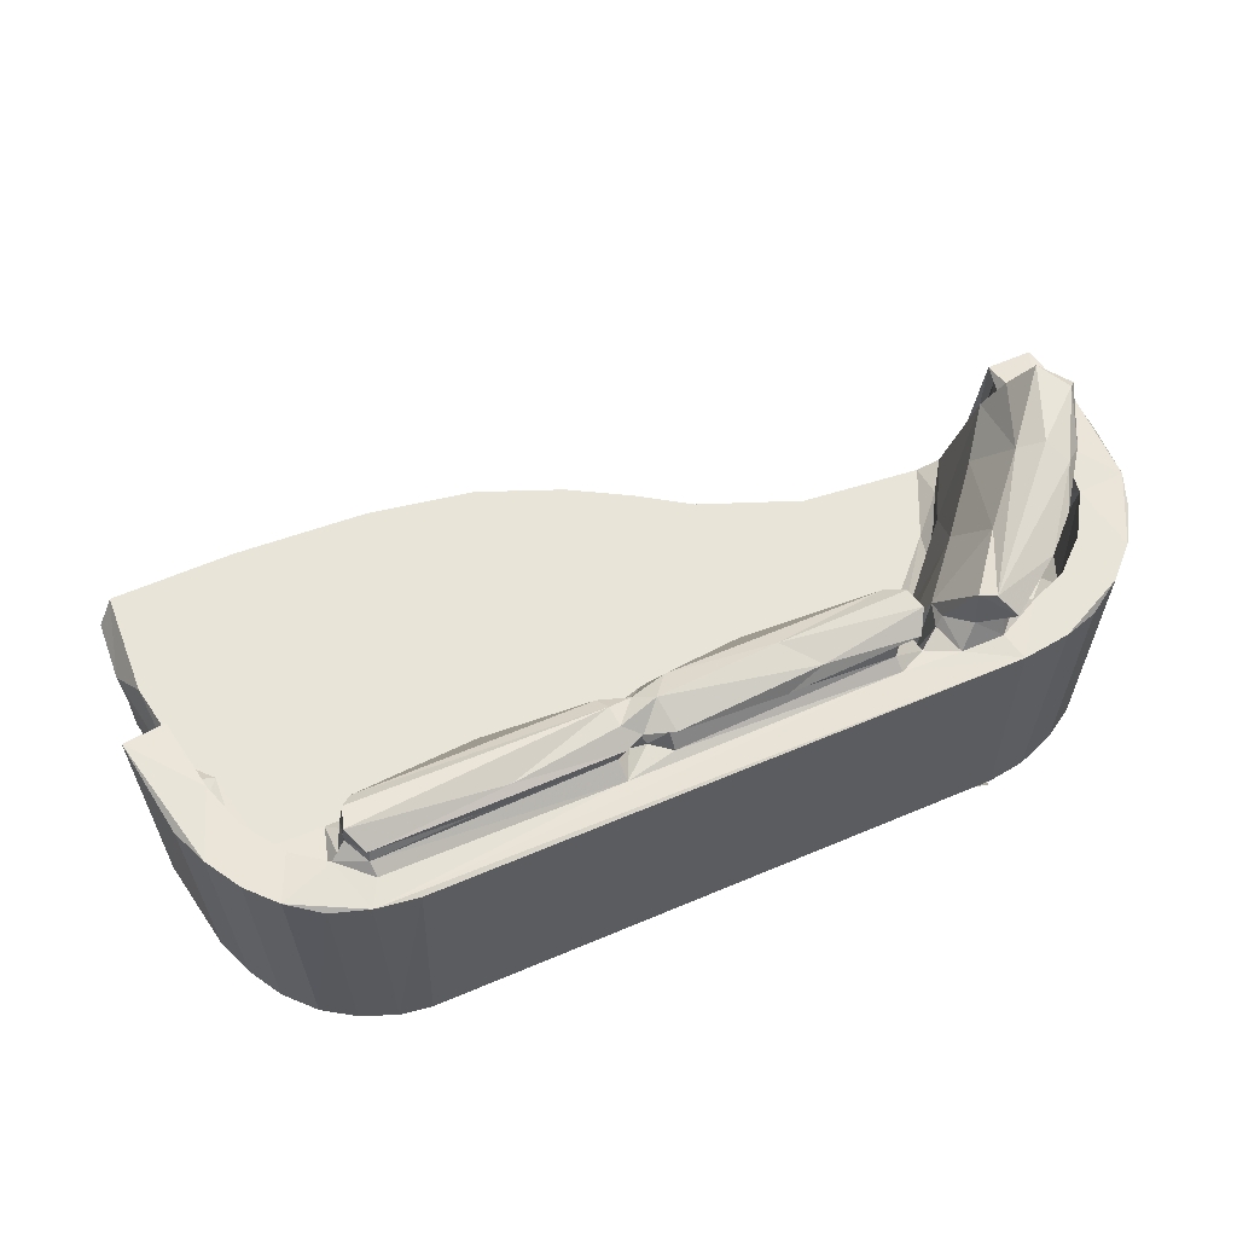
<metadata>
{"format":"obj","ext":"obj","renderer":"f3d","projection":"perspective","resolution":1024,"background":"white","views":[{"elev":60.6,"azim":156.6,"up":"+Z"}]}
</metadata>
<code>
v -0.4511 -0.1328 -0.2162
v -0.4235 -0.1236 -0.216
v -0.4179 -0.115 -0.1893
v -0.4335 -0.1091 -0.1949
v -0.4143 -0.09038 -0.1773
v -0.4364 -0.1349 -0.1633
v -0.4393 -0.08596 -0.1702
v -0.4226 -0.1338 -0.17
v -0.4527 -0.05406 -0.1685
v -0.4181 -0.1386 -0.1411
v -0.3026 -0.1442 -0.152
v -0.3732 -0.1385 -0.04914
v -0.3912 -0.08899 -0.17
v -0.4358 -0.1372 0.1029
v -0.4496 -0.07098 0.1037
v -0.3656 -0.144 -0.08214
v -0.3898 -0.1363 -0.02993
v -0.3902 -0.1111 -0.03243
v -0.39 -0.08204 -0.02818
v -0.4078 -0.03656 -0.01402
v -0.292 -0.1396 -0.1697
v -0.2835 -0.1427 -0.1192
v -0.2912 -0.1439 -0.06553
v -0.3744 -0.1123 -0.02158
v -0.3444 -0.1251 -0.02334
v -0.3754 -0.08717 -0.01532
v -0.3659 -0.04887 -0.03174
v -0.3227 -0.1302 -0.03699
v -0.3217 -0.09072 -0.02339
v -0.2889 -0.05604 -0.03675
v -0.2047 -0.1508 -0.1697
v -0.1852 -0.1597 -0.1477
v -0.1922 -0.1557 -0.1218
v -0.2176 -0.1543 -0.07042
v -0.1961 -0.1427 -0.03684
v -0.1728 0.01195 -0.03657
v -0.1031 -0.1866 -0.1697
v -0.0778 -0.2073 -0.1474
v -0.1526 -0.1716 -0.07051
v -0.1186 -0.1825 -0.1222
v -0.1077 -0.1903 -0.06532
v -0.1445 -0.1601 -0.0388
v -0.08927 -0.1841 -0.0369
v -0.005238 -0.2481 -0.1696
v 0.01021 -0.2628 -0.1462
v -0.006157 -0.2502 -0.1232
v -0.0352 -0.2364 -0.07204
v 0.06563 -0.2804 -0.1697
v 0.03581 -0.275 -0.07094
v 0.05983 -0.2804 -0.123
v 0.02969 -0.2557 -0.03688
v -0.03413 -0.2198 -0.03686
v 0.1033 0.009953 -0.03678
v -0.3904 -0.1379 0.1008
v -0.3951 -0.1024 -0.007496
v -0.3815 -0.09674 0.01
v -0.3945 -0.1072 0.1077
v -0.3899 -0.08648 0.005886
v -0.3848 -0.1004 0.1003
v -0.4174 -0.08716 0.1067
v -0.3866 -0.1113 0.0964
v -0.3997 -0.08228 0.1235
v -0.3763 -0.08782 0.1466
v -0.3968 -0.07566 0.1805
v -0.3903 -0.1239 0.09225
v -0.3771 -0.1103 0.007369
v -0.3542 -0.109 0.04766
v -0.3591 -0.09854 0.1058
v -0.2963 -0.04452 0.007981
v -0.319 -0.04454 0.101
v -0.4562 -0.02485 -0.1545
v -0.4559 -0.02513 0.09295
v -0.4494 0.03114 -0.1659
v -0.2859 0.1199 -0.1697
v -0.4133 0.1034 -0.1697
v -0.385 -0.05031 -0.03658
v -0.3993 -0.04056 -0.03519
v -0.4047 0.009591 -0.02292
v -0.4358 0.06871 -0.1596
v -0.4498 0.02912 0.1035
v -0.436 0.06749 0.1012
v -0.3857 0.05911 -0.0227
v -0.414 0.1026 0.1045
v -0.357 -0.04616 -0.01125
v -0.3788 0.03896 -0.03605
v -0.3372 -0.01756 -0.01962
v -0.3403 0.0004085 -0.03631
v -0.3028 -0.05688 -0.02286
v -0.3019 0.02543 -0.02107
v -0.27 0.1741 -0.1699
v -0.2338 0.1227 -0.1698
v -0.328 0.09011 -0.0368
v -0.3506 0.0976 -0.02
v -0.3068 0.1158 -0.02782
v -0.3828 0.1333 -0.1691
v -0.3831 0.1333 0.1045
v -0.3095 0.1688 -0.1696
v -0.3499 0.1543 -0.1671
v -0.3495 0.1547 0.09696
v -0.3072 0.1204 -0.01291
v -0.3128 0.1678 0.104
v -0.2784 -0.02269 -0.0243
v -0.2562 0.004927 -0.01435
v -0.2272 0.1146 -0.03179
v -0.2476 0.07769 -0.0217
v -0.2099 0.04851 -0.02272
v -0.222 0.1038 -0.007125
v -0.1928 0.04511 -0.03585
v -0.1705 0.03946 -0.01704
v -0.175 0.0547 -0.02246
v -0.1867 0.05593 -0.004734
v -0.1631 0.08529 -0.02436
v -0.1695 0.08819 0.009649
v -0.1898 0.101 -0.01904
v -0.1585 0.09582 -0.03659
v -0.1533 0.02763 -0.01419
v -0.2855 0.1381 -0.2122
v -0.2822 0.1613 -0.2172
v -0.2697 0.1498 -0.1905
v -0.2554 0.1435 -0.1912
v -0.2469 0.1715 -0.1698
v -0.2754 0.1539 -0.178
v -0.2312 0.1278 -0.01521
v -0.2634 0.1742 0.1045
v -0.2157 0.1129 -0.02136
v -0.2042 0.1181 -0.02016
v 0.3111 0.1184 -0.1698
v -0.1951 0.1145 -0.01014
v -0.1856 0.127 -0.01556
v -0.1611 0.1166 -0.03036
v 0.0816 0.02482 -0.02273
v 0.1033 0.09351 -0.03665
v -0.4061 -0.04153 0.0394
v -0.3941 -0.04802 0.04608
v -0.3769 -0.04487 0.04309
v -0.392 -0.0461 0.09745
v -0.4084 -0.02902 0.1049
v -0.4007 0.03202 0.1042
v -0.4187 -0.05608 0.1078
v -0.3945 -0.0318 0.1221
v -0.4086 -0.04723 0.1349
v -0.4267 -0.0507 0.1675
v -0.3979 0.01267 0.159
v -0.3647 0.01805 0.1182
v -0.3737 0.07616 0.1048
v -0.3417 0.01883 0.04357
v -0.3384 -0.004908 0.1675
v -0.2769 0.06507 0.1653
v -0.3402 0.1061 0.1049
v -0.2951 0.06612 0.03676
v -0.326 0.06521 0.1181
v -0.3525 0.07633 0.1614
v -0.3165 0.1122 0.163
v -0.2866 0.104 0.1248
v -0.4182 -0.04224 0.1766
v -0.3624 0.006687 0.1815
v -0.3763 0.03146 0.172
v -0.2387 0.1407 0.1846
v -0.3004 0.1223 0.105
v -0.2619 0.02498 0.0994
v -0.2171 0.04355 0.002565
v -0.2399 0.104 0.02457
v -0.2757 0.1026 0.1005
v -0.2597 0.1058 0.06925
v -0.1867 0.0824 0.03673
v -0.2049 0.09182 0.1167
v -0.1712 0.08626 0.04279
v -0.1933 0.09854 0.04142
v -0.1668 0.05868 0.056
v -0.1321 0.04244 0.0454
v -0.1561 0.06178 0.1111
v -0.1364 0.086 -0.009482
v -0.1643 0.09374 0.05234
v -0.1992 0.1134 0.1105
v -0.1681 0.1075 0.1189
v -0.15 0.08738 0.1728
v -0.1662 0.1014 0.183
v -0.1733 0.1217 0.1804
v -0.02202 0.05226 0.114
v -0.2247 0.1314 0.1811
v -0.2826 0.1249 0.08974
v -0.2623 0.1263 0.05145
v -0.2439 0.1256 0.01861
v -0.2841 0.1156 0.1144
v -0.2553 0.1455 0.1073
v -0.2544 0.1584 0.165
v -0.2586 0.1318 0.133
v -0.2114 0.1448 0.1056
v -0.2285 0.1321 0.1281
v -0.1706 0.1265 0.07151
v -0.1786 0.1277 0.1026
v -0.1082 0.1267 0.03095
v -0.1121 0.1049 0.03539
v -0.1561 0.1108 0.06601
v -0.1481 0.1263 0.0517
v -0.1279 0.1131 0.05242
v -0.2061 0.1102 0.1214
v -0.1502 0.1421 0.106
v -0.1483 0.1295 0.1166
v -0.1502 0.125 0.1322
v -0.1621 0.1422 0.1664
v 0.3877 0.1683 0.1051
v -0.06595 0.1358 0.1723
v -0.06436 0.05109 0.105
v 0.002916 0.03086 0.01169
v 0.08853 0.08368 -0.01078
v 0.01823 0.1032 0.03145
v 0.07088 0.08781 0.1733
v -0.03472 0.1031 0.1808
v 0.02708 0.1265 0.03212
v -0.04156 0.1271 0.1257
v -0.02751 0.1439 0.1576
v 0.3432 0.1741 0.1033
v 0.07944 0.1341 0.1104
v 0.05259 0.1228 0.04654
v 0.06304 0.1051 0.04709
v 0.08092 0.1234 0.1291
v 0.131 0.1436 0.1056
v 0.08311 0.1438 0.169
v 0.08907 0.1114 0.1841
v 0.09875 -0.2953 -0.1397
v 0.1297 -0.3058 -0.07122
v 0.1702 -0.3079 -0.1697
v 0.1592 -0.3082 -0.1222
v 0.1183 -0.2907 -0.0368
v 0.1847 -0.3164 -0.1489
v 0.2269 -0.3187 -0.1228
v 0.235 -0.3225 -0.06517
v 0.2301 -0.3105 -0.03688
v 0.356 -0.332 -0.1474
v 0.3144 -0.3235 -0.1696
v 0.336 -0.3277 -0.1222
v 0.3456 -0.3314 -0.09872
v 0.3926 0.009428 -0.03677
v 0.4417 -0.2375 -0.1699
v 0.3754 -0.3317 -0.06526
v 0.3746 -0.319 -0.03684
v 0.5024 -0.109 -0.1697
v 0.4796 -0.2965 -0.215
v 0.4634 -0.2746 -0.2106
v 0.4536 -0.268 -0.1839
v 0.4725 -0.274 -0.1927
v 0.474 -0.2477 -0.1787
v 0.479 -0.2731 -0.2169
v 0.5162 -0.3182 -0.1697
v 0.437 -0.2909 -0.1706
v 0.5059 -0.3326 -0.1533
v 0.4835 -0.2807 -0.1708
v 0.505 -0.3286 -0.1211
v 0.4906 -0.2445 -0.1714
v 0.5123 -0.3315 -0.06708
v 0.5086 -0.3182 -0.03712
v 0.5131 -0.2051 -0.03688
v 0.5275 -0.3131 -0.1498
v 0.5233 -0.314 -0.1205
v 0.5279 -0.2687 -0.1188
v 0.5221 -0.2092 -0.1694
v 0.5284 -0.2313 -0.1483
v 0.53 -0.2453 -0.06743
v 0.5267 -0.3092 -0.06482
v 0.4936 -0.1043 -0.03682
v 0.4731 -0.08181 -0.0366
v 0.4555 0.008109 -0.03667
v 0.5223 -0.193 -0.1164
v 0.5053 -0.1058 -0.1287
v 0.506 -0.1081 -0.06465
v 0.5107 -0.09267 -0.1518
v 0.537 -0.07868 -0.1693
v 0.5177 -0.08197 -0.1668
v 0.5141 -0.08594 -0.1169
v 0.5438 -0.069 -0.1653
v 0.5151 -0.08288 -0.05596
v 0.4987 -0.08303 -0.02128
v 0.4991 -0.08248 0.1021
v 0.5432 -0.07695 0.1037
v 0.1066 0.03577 -0.02279
v 0.1363 0.02302 -0.02603
v 0.1115 0.07207 -0.01738
v 0.1316 0.08504 -0.02509
v 0.1396 0.02846 -0.01101
v 0.3641 0.02718 -0.01333
v 0.3254 0.1719 -0.17
v 0.3536 0.1742 -0.1684
v 0.3719 0.1152 -0.03105
v 0.3439 0.1269 -0.01577
v 0.379 0.02377 -0.02518
v 0.3968 0.08878 -0.03131
v 0.4002 0.09603 -0.03581
v 0.3753 0.0834 -0.01378
v 0.4877 0.1019 -0.1697
v 0.3577 0.1333 -0.1698
v 0.392 0.04982 -0.02139
v 0.3886 0.07186 -0.01735
v 0.341 0.1506 -0.2139
v 0.3687 0.144 -0.2145
v 0.341 0.1422 -0.1859
v 0.3094 0.1474 -0.1762
v 0.3422 0.153 -0.1932
v 0.3872 0.1686 -0.1694
v 0.3967 0.1156 -0.01284
v 0.5247 0.02891 -0.1691
v 0.4912 -0.05301 -0.02152
v 0.4767 -0.006161 -0.02927
v 0.4769 0.02191 -0.01827
v 0.4586 0.1324 -0.1695
v 0.4097 0.07125 -0.03542
v 0.438 0.05561 -0.03542
v 0.4328 0.08867 -0.01894
v 0.4588 0.05797 -0.0196
v 0.5266 0.02413 0.09769
v 0.5091 0.06837 -0.165
v 0.5105 0.06492 0.1044
v 0.488 0.1018 0.1045
v 0.4251 0.1548 -0.1677
v 0.4604 0.1309 0.1041
v 0.4267 0.154 0.1002
v 0.08162 0.05038 0.0588
v 0.1048 0.05742 0.03543
v 0.119 0.06169 0.05776
v 0.1164 0.08323 0.01716
v 0.1396 0.08592 -0.008152
v 0.1411 0.1007 0.04359
v 0.1056 0.07175 0.07579
v 0.09189 0.1049 0.08583
v 0.1027 0.08811 0.07865
v 0.136 0.1098 0.06989
v 0.1208 0.09432 0.08437
v 0.08315 0.06462 0.118
v 0.1081 0.09814 0.174
v 0.1184 0.07407 0.1154
v 0.1055 0.1027 0.1178
v 0.143 0.06157 0.1182
v 0.1086 0.08325 0.1329
v 0.1383 0.08803 0.1736
v 0.2077 0.04004 0.0473
v 0.242 0.05287 0.1146
v 0.1897 0.1041 0.03353
v 0.1316 0.103 0.1826
v 0.1404 0.1268 0.05165
v 0.1042 0.1269 0.08504
v 0.1001 0.1175 0.1092
v 0.1185 0.1177 0.115
v 0.1224 0.1142 0.0851
v 0.1331 0.126 0.1201
v 0.1116 0.1341 0.168
v 0.1355 0.1278 0.1395
v 0.1317 0.1428 0.1678
v 0.1826 0.1071 0.045
v 0.1867 0.1266 0.03154
v 0.1588 0.1165 0.04925
v 0.2539 0.1273 0.1256
v 0.2377 0.1416 0.1526
v 0.1298 0.1241 0.1812
v 0.2383 0.1343 0.1728
v 0.3019 0.04062 0.05008
v 0.3722 0.08859 0.1737
v 0.3647 0.04937 0.05879
v 0.3372 0.1025 0.03635
v 0.3843 0.06477 0.08071
v 0.3742 0.09488 0.02855
v 0.3847 0.09632 0.05686
v 0.367 0.06123 0.1116
v 0.3893 0.1026 0.1207
v 0.3901 0.121 0.1823
v 0.3829 0.09925 0.1815
v 0.336 0.127 0.03191
v 0.3206 0.116 0.03836
v 0.3751 0.1291 0.1165
v 0.3735 0.142 0.1067
v 0.3722 0.1233 0.1304
v 0.3782 0.1429 0.1673
v 0.3857 0.1164 0.02442
v 0.3984 0.1131 0.03973
v 0.3758 0.1101 0.07828
v 0.3842 0.1181 0.06028
v 0.4055 0.1114 0.1062
v 0.485 -0.004837 0.1039
v 0.44 0.08491 0.1035
v 0.4688 0.04247 0.1036
v -0.3874 -0.1086 0.02129
v -0.3815 -0.1105 0.05545
v -0.3877 -0.109 0.06088
f 1 3 4
f 1 4 2
f 1 2 3
f 2 4 5
f 2 5 3
f 6 4 8
f 6 7 4
f 7 6 9
f 6 8 10
f 8 11 10
f 4 3 8
f 4 7 5
f 3 13 8
f 3 5 13
f 6 14 9
f 12 10 16
f 6 10 14
f 10 12 14
f 19 20 18
f 8 21 11
f 11 22 10
f 10 22 16
f 17 12 24
f 12 25 24
f 24 66 17
f 18 26 19
f 19 26 27
f 16 22 23
f 16 23 12
f 23 28 12
f 12 28 25
f 25 28 29
f 28 30 29
f 21 32 11
f 21 31 32
f 11 33 22
f 11 32 33
f 33 34 22
f 23 35 28
f 22 34 23
f 34 35 23
f 28 35 36
f 32 31 37
f 33 32 40
f 32 38 40
f 33 40 39
f 41 43 39
f 39 43 42
f 33 39 34
f 39 42 34
f 34 42 35
f 44 48 45
f 45 50 46
f 46 50 49
f 47 46 49
f 47 49 51
f 37 38 32
f 38 47 40
f 44 38 37
f 38 45 46
f 38 46 47
f 39 40 47
f 39 47 41
f 41 47 52
f 41 52 43
f 42 43 35
f 43 53 35
f 38 44 45
f 44 37 48
f 47 51 52
f 37 31 48
f 43 52 53
f 14 15 9
f 12 17 54
f 14 12 54
f 55 56 57
f 18 20 55
f 55 58 56
f 57 56 59
f 14 54 60
f 14 60 15
f 61 57 54
f 60 54 57
f 60 57 62
f 62 63 64
f 17 65 54
f 66 65 17
f 380 18 55
f 18 380 56
f 18 56 26
f 380 55 57
f 56 58 26
f 25 66 24
f 66 381 65
f 382 380 57
f 380 59 56
f 380 382 59
f 381 66 68
f 382 61 59
f 25 67 66
f 66 67 68
f 29 69 25
f 25 69 68
f 25 68 67
f 68 69 70
f 54 65 61
f 61 382 57
f 61 381 68
f 61 68 59
f 59 63 57
f 59 68 63
f 57 63 62
f 5 7 13
f 7 74 13
f 9 75 7
f 7 75 74
f 19 76 20
f 77 20 76
f 77 78 20
f 73 75 9
f 9 71 73
f 73 79 75
f 71 80 73
f 79 83 75
f 8 13 21
f 13 74 21
f 19 27 76
f 27 26 84
f 77 85 78
f 77 76 85
f 27 86 76
f 27 84 86
f 76 86 87
f 76 87 85
f 86 89 87
f 78 85 82
f 85 87 92
f 85 92 82
f 82 92 93
f 92 94 93
f 75 96 95
f 75 90 74
f 75 95 90
f 95 97 90
f 95 98 97
f 95 96 98
f 98 96 99
f 97 98 101
f 98 99 101
f 21 91 31
f 29 30 88
f 88 30 102
f 28 36 30
f 21 74 91
f 87 89 104
f 87 104 92
f 89 105 104
f 102 106 103
f 102 30 106
f 30 36 108
f 35 53 36
f 30 108 106
f 36 109 108
f 108 109 110
f 106 108 111
f 108 110 111
f 112 114 113
f 112 115 114
f 36 116 109
f 117 120 119
f 117 119 118
f 117 118 120
f 118 119 121
f 120 118 121
f 74 90 122
f 74 119 91
f 74 122 119
f 119 122 121
f 122 90 121
f 120 91 119
f 120 121 91
f 92 104 94
f 94 123 100
f 97 124 90
f 94 104 123
f 104 107 125
f 105 107 104
f 104 126 123
f 91 121 127
f 125 114 104
f 114 125 128
f 114 126 104
f 115 130 114
f 114 130 126
f 126 130 129
f 36 131 116
f 112 132 115
f 36 53 131
f 115 132 130
f 9 15 71
f 71 15 72
f 72 80 71
f 20 133 55
f 58 55 134
f 55 133 134
f 133 136 134
f 20 137 133
f 20 78 138
f 20 138 137
f 72 15 80
f 15 60 139
f 136 133 137
f 140 136 137
f 62 142 141
f 60 62 139
f 139 62 141
f 62 64 142
f 139 141 140
f 15 137 80
f 15 139 137
f 140 137 139
f 141 142 143
f 140 141 143
f 73 80 79
f 80 81 79
f 78 82 138
f 79 81 83
f 80 83 81
f 80 137 138
f 80 138 83
f 138 145 83
f 26 58 135
f 26 146 84
f 26 135 146
f 58 134 135
f 134 136 135
f 135 136 144
f 29 88 69
f 84 146 86
f 68 147 63
f 136 140 144
f 135 144 146
f 144 140 143
f 68 70 147
f 82 145 138
f 82 93 145
f 145 93 149
f 86 146 89
f 89 146 150
f 146 151 150
f 145 149 83
f 144 143 152
f 144 152 151
f 146 144 151
f 142 64 155
f 155 64 156
f 142 155 143
f 143 155 157
f 147 156 64
f 64 63 147
f 155 156 157
f 143 157 152
f 147 158 156
f 147 148 158
f 157 156 158
f 152 157 153
f 75 83 96
f 94 100 93
f 93 100 149
f 149 100 159
f 83 149 96
f 151 152 153
f 151 153 154
f 99 96 101
f 149 159 96
f 96 159 101
f 157 158 153
f 88 102 69
f 102 103 69
f 69 160 70
f 103 161 69
f 69 161 160
f 70 148 147
f 70 160 148
f 89 150 105
f 150 164 162
f 150 163 164
f 103 106 161
f 161 165 160
f 105 150 107
f 107 150 162
f 151 154 150
f 150 154 163
f 148 160 166
f 106 111 161
f 111 110 109
f 161 111 165
f 111 109 165
f 114 168 113
f 165 166 160
f 168 167 113
f 165 167 168
f 109 116 169
f 169 116 170
f 169 170 171
f 169 167 109
f 109 167 165
f 112 113 172
f 113 167 173
f 167 169 175
f 167 175 173
f 171 177 169
f 177 171 176
f 169 177 178
f 171 179 176
f 166 180 148
f 100 123 182
f 100 182 181
f 100 181 159
f 182 164 181
f 97 101 124
f 123 183 182
f 107 183 123
f 107 162 183
f 123 126 107
f 162 182 183
f 162 164 182
f 184 159 181
f 164 163 181
f 184 163 154
f 181 163 184
f 184 185 159
f 153 186 154
f 184 154 187
f 187 154 186
f 159 124 101
f 159 185 124
f 184 187 185
f 185 189 188
f 185 187 189
f 189 186 180
f 185 188 124
f 187 186 189
f 125 107 126
f 125 126 128
f 128 168 114
f 126 129 128
f 128 174 168
f 128 129 174
f 174 129 191
f 129 190 191
f 129 192 190
f 113 193 172
f 190 192 195
f 195 194 190
f 113 196 193
f 113 173 196
f 173 194 196
f 194 195 196
f 166 174 197
f 189 197 188
f 197 174 188
f 165 168 166
f 174 166 168
f 174 191 188
f 191 198 188
f 166 197 180
f 189 180 197
f 188 198 124
f 173 175 194
f 194 175 190
f 175 191 190
f 191 199 198
f 191 175 199
f 169 178 175
f 175 200 199
f 175 178 201
f 201 200 175
f 198 202 124
f 153 158 186
f 158 148 180
f 186 158 180
f 178 203 201
f 170 204 171
f 116 205 170
f 170 205 204
f 171 204 179
f 116 131 205
f 205 179 204
f 112 172 206
f 179 208 176
f 176 208 209
f 172 193 207
f 195 192 196
f 193 196 192
f 193 192 210
f 199 200 211
f 200 201 212
f 199 214 198
f 200 212 211
f 129 210 192
f 193 210 207
f 172 207 206
f 207 210 215
f 207 215 216
f 214 218 198
f 198 218 202
f 199 217 214
f 199 211 217
f 211 212 217
f 177 176 209
f 203 178 209
f 177 209 178
f 201 203 212
f 209 208 220
f 203 219 212
f 203 209 220
f 203 220 219
f 48 221 45
f 45 221 50
f 50 222 49
f 50 221 222
f 223 221 48
f 221 224 222
f 49 225 51
f 49 222 225
f 223 226 221
f 221 226 224
f 226 227 224
f 222 229 225
f 224 227 222
f 222 227 228
f 222 228 229
f 48 31 223
f 52 51 53
f 51 225 53
f 223 231 226
f 226 231 230
f 226 232 227
f 226 230 232
f 227 232 233
f 227 233 228
f 233 236 228
f 228 236 229
f 236 237 229
f 229 237 234
f 229 234 225
f 231 223 235
f 223 238 235
f 241 240 242
f 240 244 239
f 239 242 240
f 240 243 244
f 242 244 243
f 239 244 242
f 230 231 247
f 231 246 245
f 231 235 246
f 231 245 247
f 245 246 248
f 230 247 232
f 233 232 249
f 247 249 232
f 246 235 241
f 246 241 248
f 242 248 241
f 242 250 248
f 242 243 250
f 236 252 237
f 233 249 236
f 249 251 236
f 236 251 252
f 237 252 253
f 245 254 247
f 247 255 249
f 247 254 255
f 249 255 251
f 248 257 245
f 248 250 257
f 255 254 256
f 245 257 254
f 254 257 258
f 254 258 256
f 256 259 255
f 251 260 252
f 259 253 252
f 251 255 260
f 255 259 260
f 252 260 259
f 240 235 243
f 240 241 235
f 243 235 250
f 235 238 257
f 237 261 234
f 237 253 261
f 234 261 262
f 234 262 263
f 235 257 250
f 257 238 258
f 258 238 265
f 258 265 264
f 256 258 264
f 256 264 259
f 264 266 259
f 259 266 253
f 238 269 267
f 238 268 269
f 238 267 265
f 267 270 265
f 267 269 270
f 269 268 270
f 266 261 253
f 264 265 266
f 265 272 266
f 265 270 272
f 261 272 273
f 262 261 273
f 272 261 266
f 270 268 272
f 273 272 274
f 274 272 275
f 272 268 275
f 268 271 275
f 91 127 31
f 31 127 223
f 132 112 206
f 131 53 276
f 53 277 276
f 132 206 278
f 278 279 132
f 277 281 280
f 127 121 282
f 121 90 283
f 90 124 283
f 132 284 130
f 282 121 283
f 130 284 129
f 284 285 129
f 53 225 234
f 53 234 277
f 234 286 277
f 277 286 281
f 279 288 132
f 279 287 288
f 287 279 289
f 238 223 290
f 223 127 290
f 287 289 293
f 294 296 297
f 294 295 296
f 296 295 298
f 294 298 295
f 127 282 297
f 132 288 284
f 297 296 127
f 127 296 291
f 297 282 294
f 294 282 298
f 296 298 291
f 298 283 291
f 291 283 299
f 298 282 283
f 284 300 285
f 284 288 300
f 283 213 299
f 238 290 301
f 262 302 303
f 262 303 263
f 290 127 291
f 291 305 290
f 286 234 292
f 292 234 306
f 234 263 307
f 234 307 306
f 292 306 293
f 293 306 287
f 306 308 287
f 287 308 288
f 306 307 308
f 263 304 307
f 307 304 309
f 263 303 304
f 307 309 308
f 238 301 268
f 268 301 271
f 262 273 302
f 302 304 303
f 271 301 310
f 290 311 301
f 301 312 310
f 290 313 311
f 311 312 301
f 291 299 305
f 299 314 305
f 290 305 315
f 314 316 305
f 205 131 317
f 131 318 317
f 205 317 179
f 131 276 318
f 277 280 276
f 318 280 319
f 318 276 280
f 278 206 320
f 278 321 279
f 278 320 321
f 320 322 321
f 318 323 317
f 318 319 323
f 320 206 325
f 320 327 326
f 320 325 327
f 317 328 179
f 179 328 208
f 328 329 208
f 317 323 328
f 328 323 330
f 325 331 327
f 319 330 323
f 319 332 330
f 328 330 333
f 328 333 329
f 333 330 334
f 330 332 334
f 280 332 319
f 280 335 332
f 335 336 332
f 332 336 334
f 333 334 329
f 334 338 329
f 207 216 206
f 129 339 210
f 216 340 324
f 216 324 206
f 210 340 215
f 215 340 216
f 206 324 325
f 210 339 340
f 320 326 322
f 324 340 341
f 217 212 219
f 325 324 331
f 324 341 331
f 217 341 214
f 341 340 342
f 218 341 342
f 341 218 214
f 326 327 343
f 327 342 343
f 327 331 342
f 340 339 343
f 340 343 342
f 342 344 218
f 217 331 341
f 345 217 219
f 217 345 331
f 342 331 346
f 346 344 342
f 331 345 346
f 346 345 347
f 202 213 124
f 322 348 321
f 321 348 337
f 129 349 339
f 129 285 349
f 322 326 350
f 339 350 326
f 322 350 348
f 339 349 350
f 124 213 283
f 337 348 349
f 349 348 350
f 326 343 339
f 344 346 351
f 346 352 351
f 346 347 352
f 208 329 220
f 329 353 220
f 329 338 353
f 220 353 345
f 353 347 345
f 220 345 219
f 353 354 347
f 354 353 338
f 280 281 335
f 279 321 289
f 281 355 335
f 335 355 336
f 336 356 334
f 281 357 355
f 281 286 357
f 286 292 359
f 286 359 357
f 292 293 361
f 293 289 361
f 360 361 289
f 292 361 359
f 355 362 336
f 355 357 362
f 362 356 336
f 357 359 362
f 359 361 363
f 362 359 356
f 359 363 364
f 359 365 356
f 359 364 365
f 321 337 289
f 337 349 367
f 349 366 367
f 289 337 358
f 285 366 349
f 337 367 358
f 344 368 218
f 344 351 368
f 368 369 218
f 368 351 370
f 218 369 202
f 352 347 371
f 352 371 351
f 367 366 358
f 289 358 360
f 285 300 366
f 372 300 373
f 358 374 360
f 358 366 374
f 366 300 375
f 366 375 374
f 373 361 360
f 372 360 374
f 375 372 374
f 300 372 375
f 299 213 202
f 351 371 370
f 361 373 363
f 368 363 376
f 368 376 369
f 368 370 363
f 370 371 363
f 369 376 202
f 334 356 338
f 354 371 347
f 338 365 364
f 356 365 338
f 354 338 364
f 354 364 371
f 364 363 371
f 308 300 288
f 308 378 300
f 378 376 300
f 304 379 309
f 304 377 379
f 309 379 378
f 309 378 308
f 379 313 378
f 273 274 302
f 302 274 377
f 302 377 304
f 271 310 275
f 274 275 377
f 377 275 312
f 310 312 275
f 313 312 311
f 377 312 379
f 379 312 313
f 376 373 300
f 299 316 314
f 299 202 316
f 305 316 315
f 373 376 363
f 376 315 202
f 315 316 202
f 376 378 315
f 378 313 315
f 315 313 290
f 381 61 65
f 373 360 372

</code>
